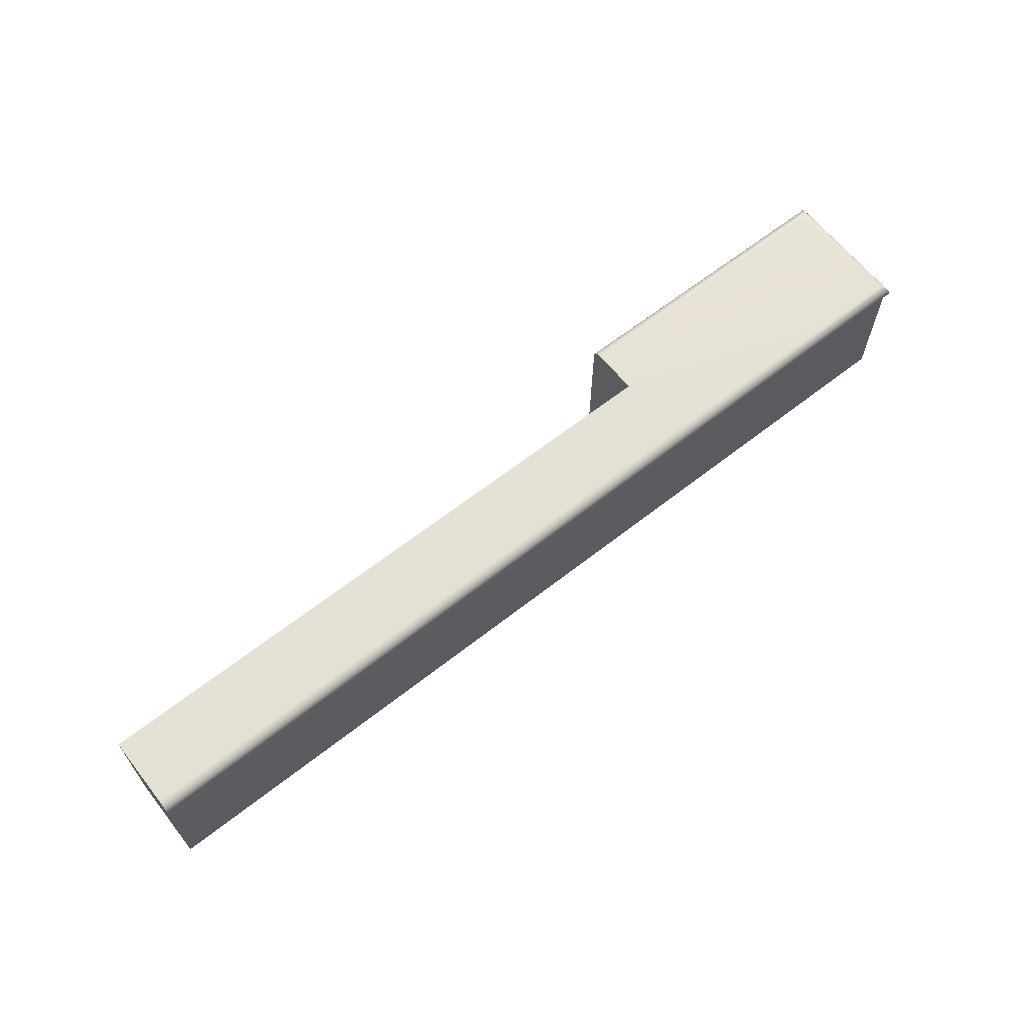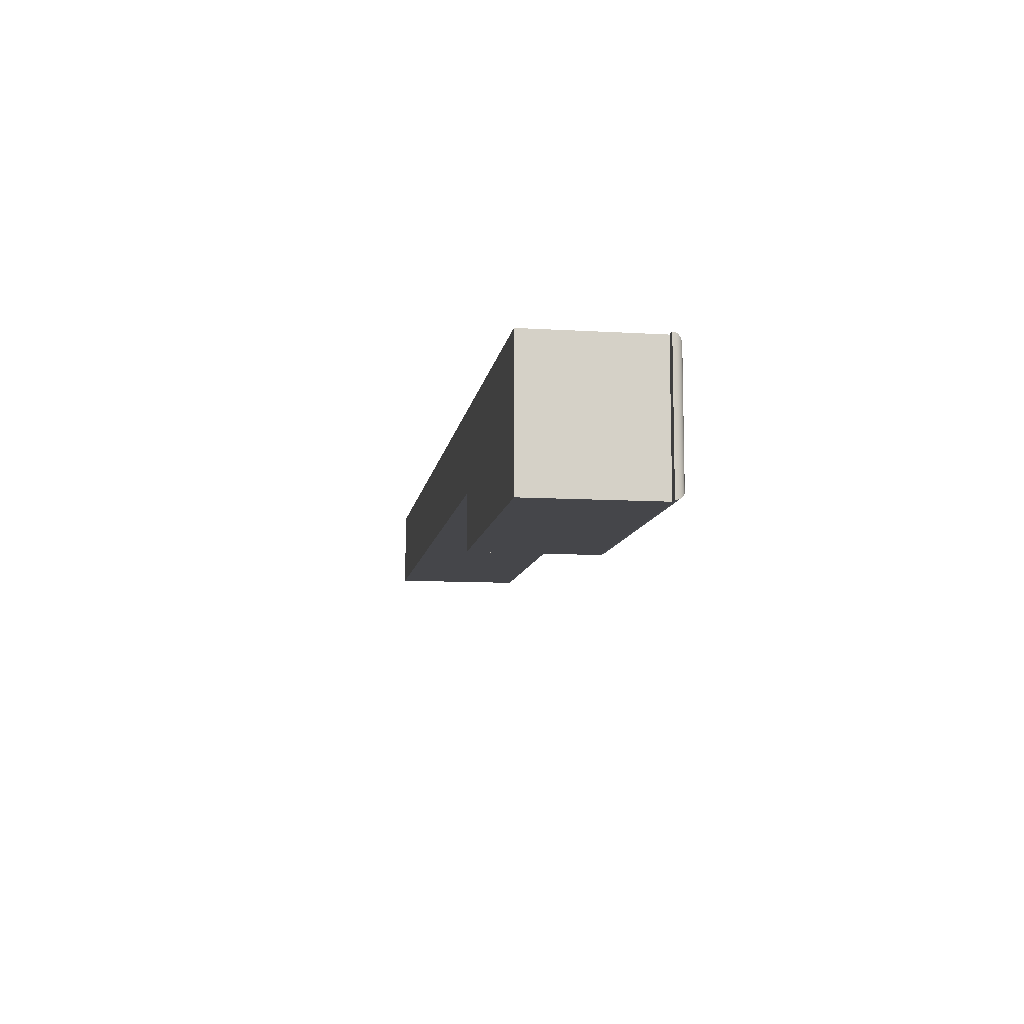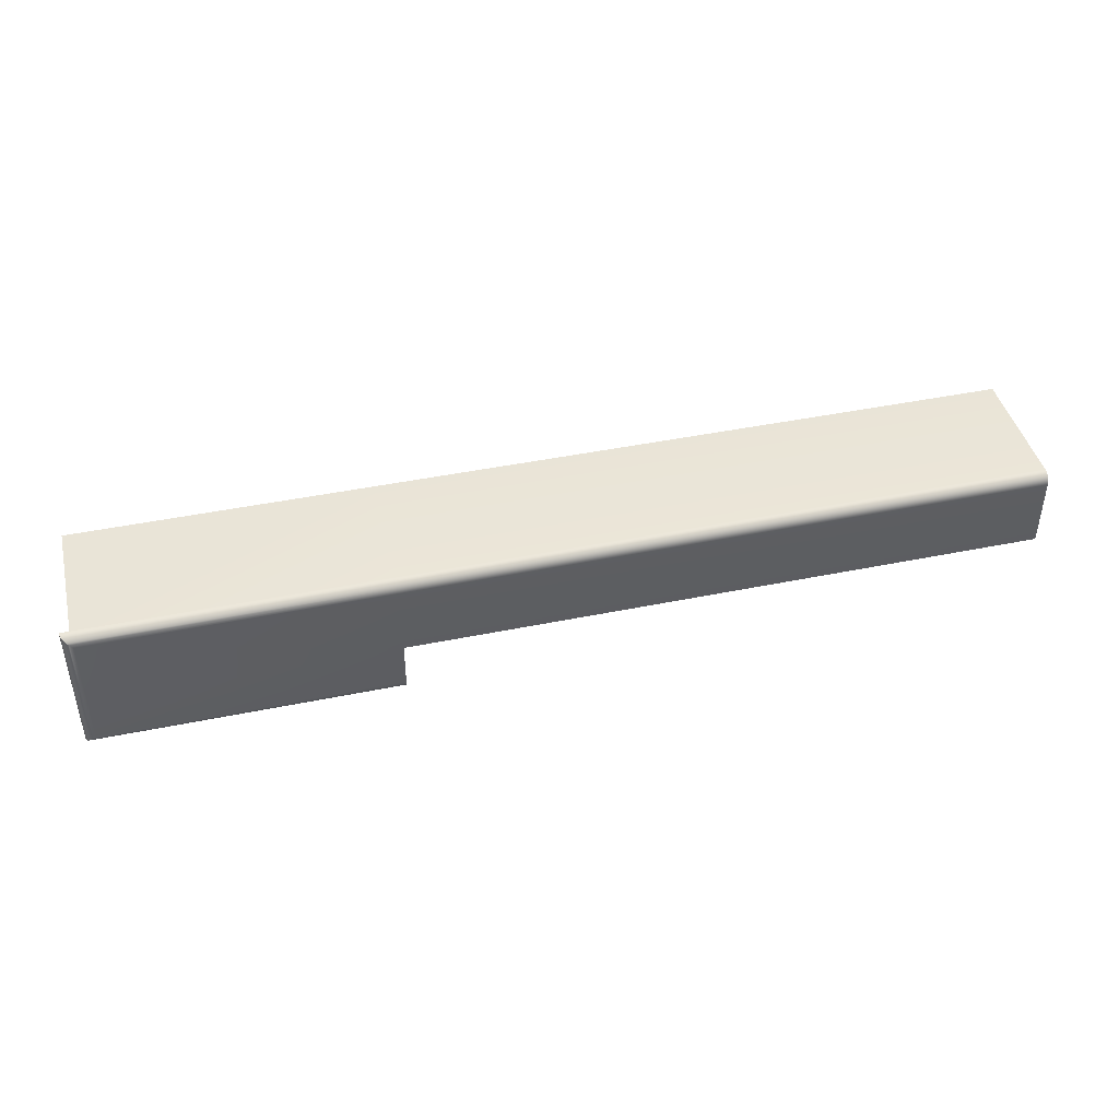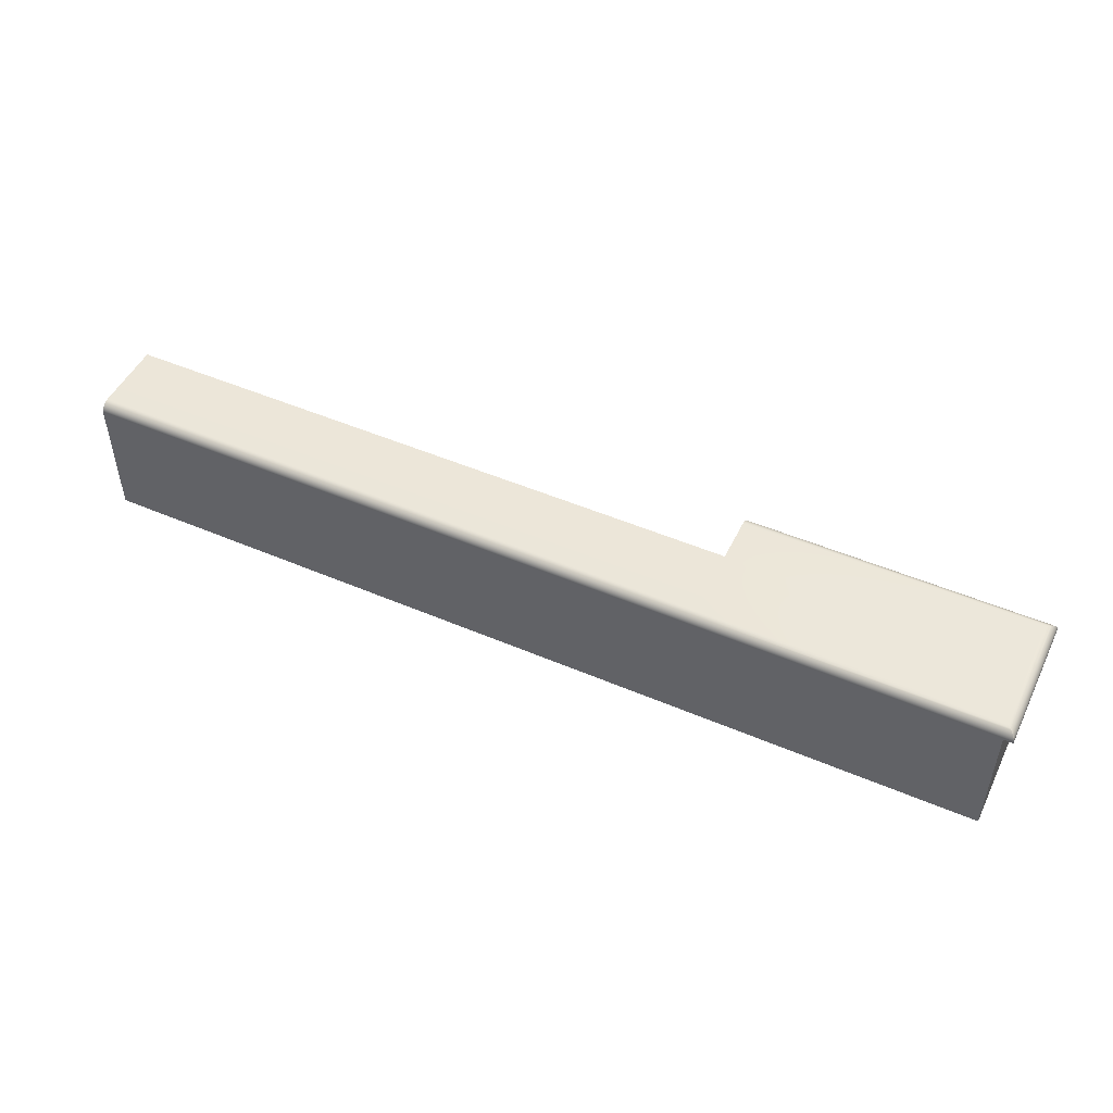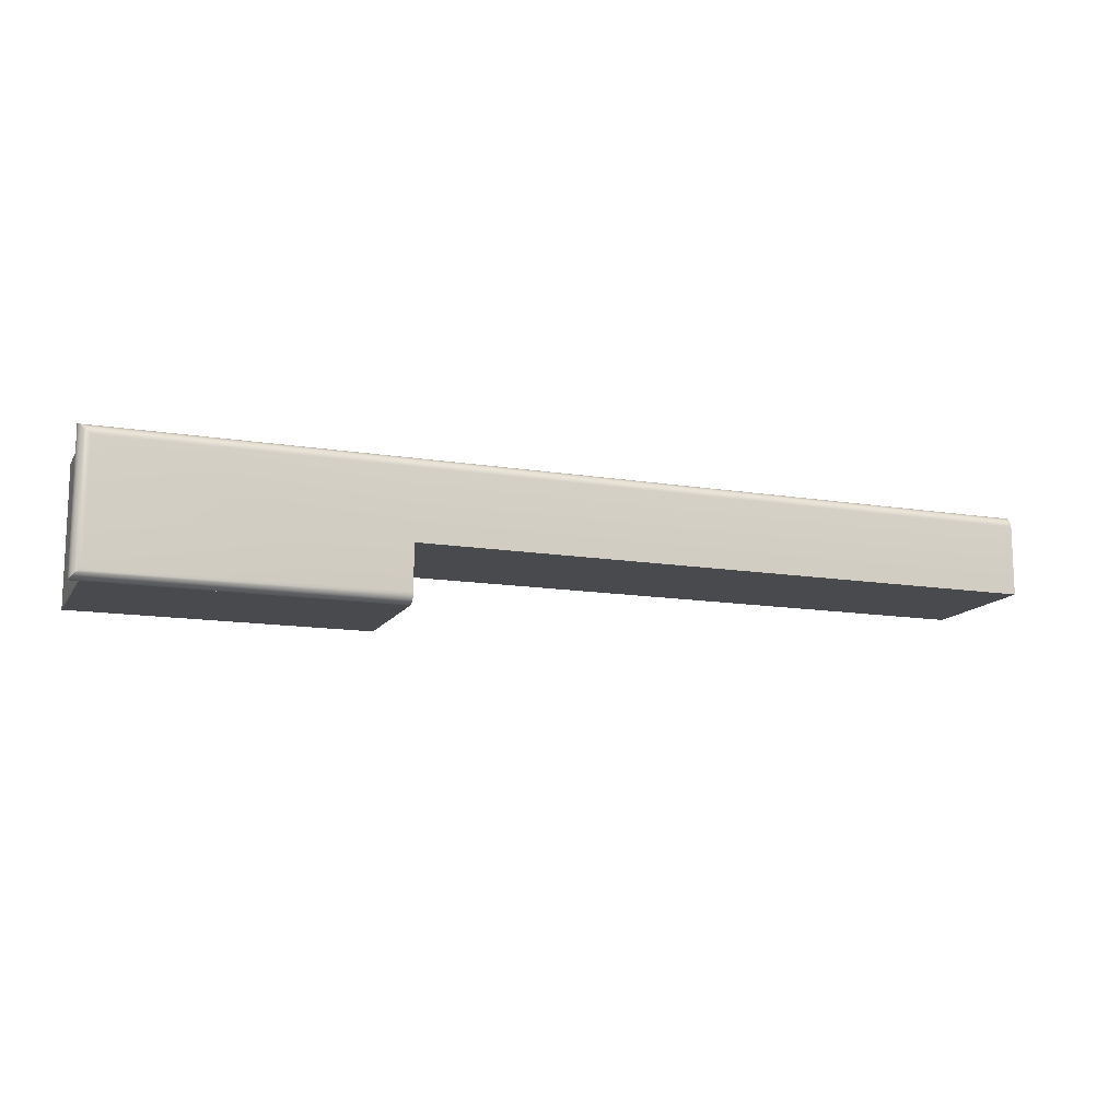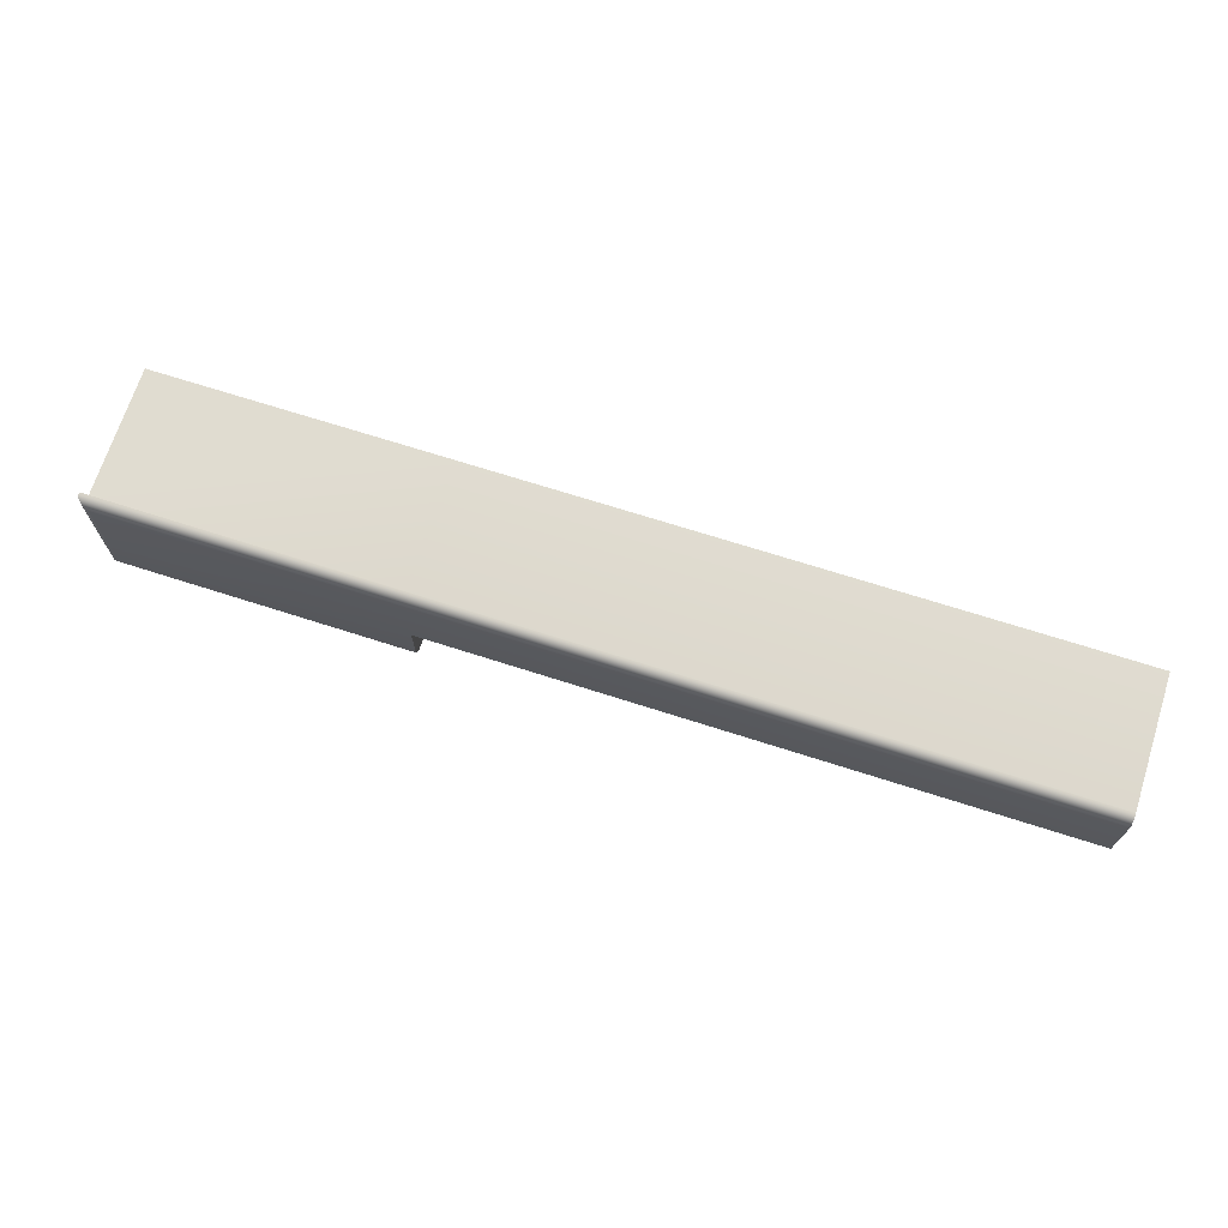
<metadata>
{"format":"obj","ext":"obj","renderer":"f3d","projection":"perspective","resolution":1024,"background":"white","views":[{"elev":64.1,"azim":-38.3,"up":"+Y"},{"elev":-9.9,"azim":81.2,"up":"+Z"},{"elev":43.3,"azim":166.3,"up":"+Z"},{"elev":49.2,"azim":25.4,"up":"+Y"},{"elev":-13.3,"azim":159.5,"up":"+Z"},{"elev":69.7,"azim":-162.2,"up":"+Z"}]}
</metadata>
<code>
o Key.151
v -0.00752 -0.02382 -0.8759
v -0.00752 -0.02382 -0.8895
v 0.09754 -0.02382 -0.8759
v -0.00752 -0.002573 -0.8759
v -0.00752 -0.002269 -0.8759
v 0.09754 -0.002573 -0.8759
v 0.146 -0.002573 -0.8759
v 0.09754 -0.002269 -0.8759
v 0.1475 -0.002573 -0.8759
v 0.1475 -0.002269 -0.8759
v 0.1475 -0.002573 -0.8895
v 0.1475 -0.002269 -0.8895
v 0.1475 -0.002573 -0.8988
v 0.146 -0.002573 -0.8895
v 0.146 -0.002573 -0.8988
v 0.146 -0.02382 -0.8895
v 0.146 -0.02382 -0.8988
v 0.146 -0.02382 -0.8759
v 0.09754 -0.02382 -0.8988
v 0.09754 -0.02382 -0.8895
v 0.09754 -0.002573 -0.8988
v 0.09754 -0.002269 -0.8988
v 0.09754 -0.001974 -0.8987
v 0.1475 -0.002269 -0.8988
v 0.1474 -0.001974 -0.8987
v 0.1472 -0.001698 -0.8986
v 0.1474 -0.001974 -0.8895
v 0.1472 -0.001698 -0.8895
v 0.1474 -0.001974 -0.876
v 0.1472 -0.001698 -0.8761
v 0.09754 -0.001974 -0.876
v 0.09754 -0.001698 -0.8761
v -0.00752 -0.001974 -0.876
v -0.00752 -0.001698 -0.8761
v -0.00752 -0.001448 -0.8763
v -0.00752 -0.001233 -0.8765
v 0.09754 -0.001448 -0.8763
v 0.09754 -0.001233 -0.8765
v 0.1471 -0.001448 -0.8763
v 0.1469 -0.001233 -0.8765
v 0.1471 -0.001448 -0.8895
v 0.1469 -0.001233 -0.8895
v 0.1471 -0.001448 -0.8984
v 0.1469 -0.001233 -0.8982
v 0.09754 -0.001448 -0.8984
v 0.09754 -0.001233 -0.8982
v 0.09754 -0.001698 -0.8986
v 0.09754 -0.001058 -0.8979
v 0.09754 -0.000929 -0.8976
v 0.1466 -0.001058 -0.8979
v 0.1463 -0.000929 -0.8976
v 0.1466 -0.001058 -0.8895
v 0.1463 -0.000929 -0.8895
v 0.1466 -0.001058 -0.8768
v 0.1463 -0.000929 -0.8771
v 0.09754 -0.001058 -0.8768
v 0.09754 -0.000929 -0.8771
v -0.00752 -0.001058 -0.8768
v -0.00752 -0.000929 -0.8771
v -0.00752 -0.00085 -0.8774
v -0.00752 -0.000823 -0.8777
v 0.09754 -0.00085 -0.8774
v 0.09754 -0.000823 -0.8777
v 0.146 -0.00085 -0.8774
v 0.1457 -0.000823 -0.8777
v 0.146 -0.00085 -0.8895
v 0.1457 -0.000823 -0.8895
v 0.146 -0.00085 -0.8973
v 0.1457 -0.000823 -0.897
v 0.09754 -0.00085 -0.8973
v 0.09754 -0.000823 -0.897
v 0.09754 -0.000823 -0.8895
v -0.00752 -0.000823 -0.8895
f 1 2 20 3
f 1 4 5 33 34 35 36 58 59 60 61 73 2
f 3 6 4 1
f 8 5 4 6
f 7 6 3 18
f 10 8 6 9
f 12 10 9 11
f 11 9 7 14
f 24 12 11 13
f 13 11 14 15
f 16 14 7 18
f 17 15 14 16
f 18 3 19 17
f 21 15 17 19
f 72 71 70 49 48 46 45 47 23 22 21 19 20
f 22 24 13 21
f 23 25 24 22
f 25 27 12 24
f 26 28 27 25
f 47 26 25 23
f 28 30 29 27
f 27 29 10 12
f 30 32 31 29
f 29 31 8 10
f 32 34 33 31
f 31 33 5 8
f 37 35 34 32
f 38 36 35 37
f 40 38 37 39
f 39 37 32 30
f 42 40 39 41
f 41 39 30 28
f 44 42 41 43
f 43 41 28 26
f 46 44 43 45
f 45 43 26 47
f 48 50 44 46
f 49 51 50 48
f 51 53 52 50
f 50 52 42 44
f 53 55 54 52
f 52 54 40 42
f 55 57 56 54
f 54 56 38 40
f 57 59 58 56
f 56 58 36 38
f 62 60 59 57
f 63 61 60 62
f 65 63 62 64
f 64 62 57 55
f 67 65 64 66
f 66 64 55 53
f 69 67 66 68
f 68 66 53 51
f 71 69 68 70
f 70 68 51 49
f 71 72 67 69
f 2 73 72 20
f 73 61 63 72
f 72 63 65 67

</code>
